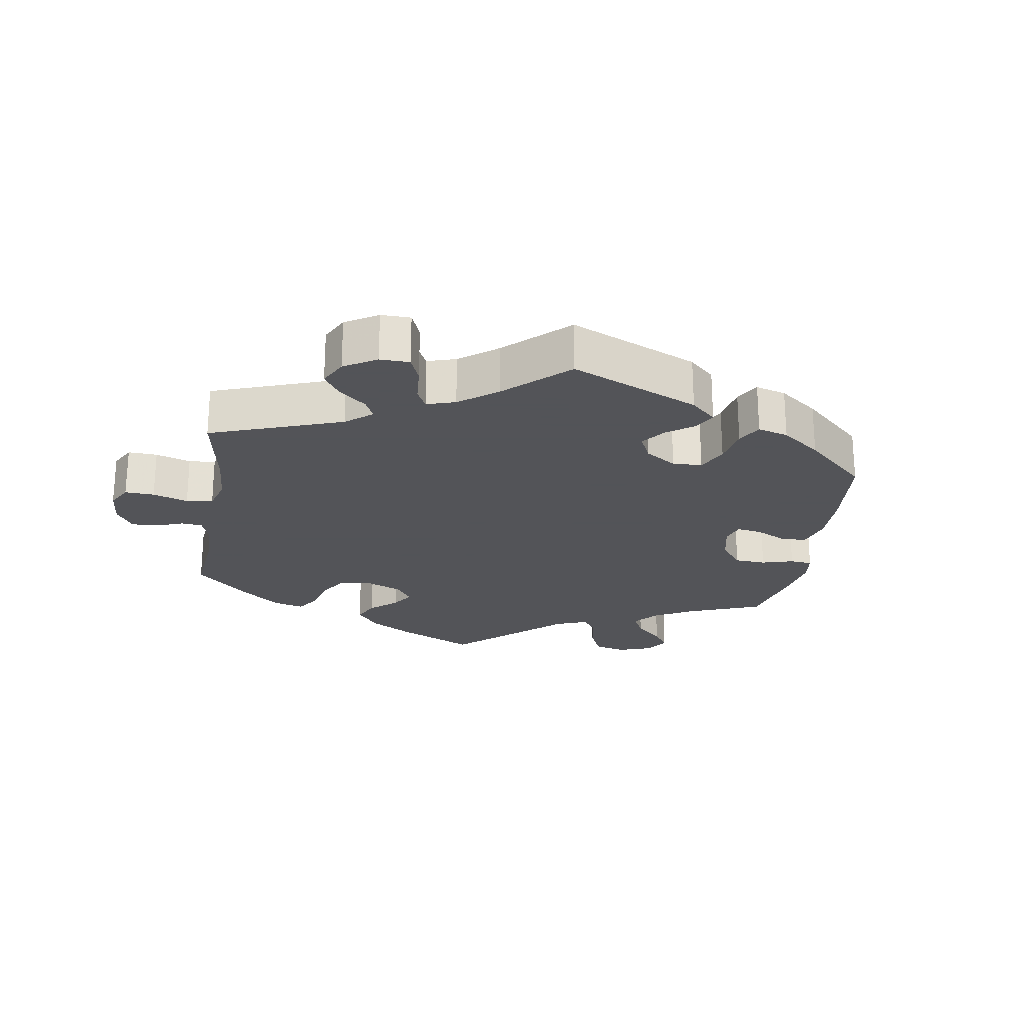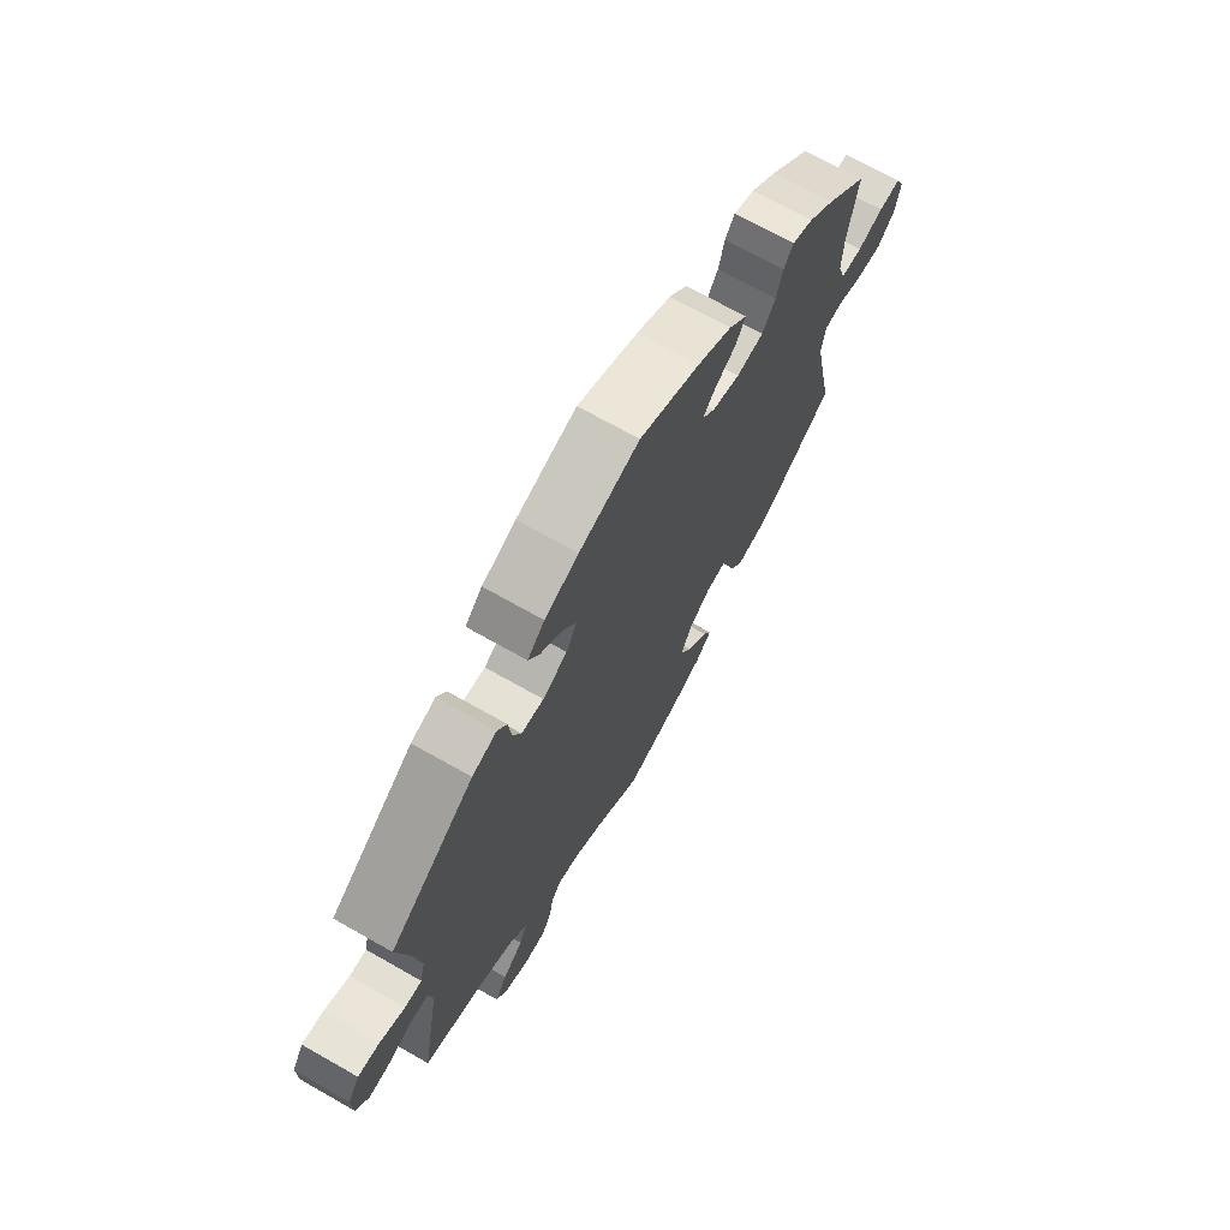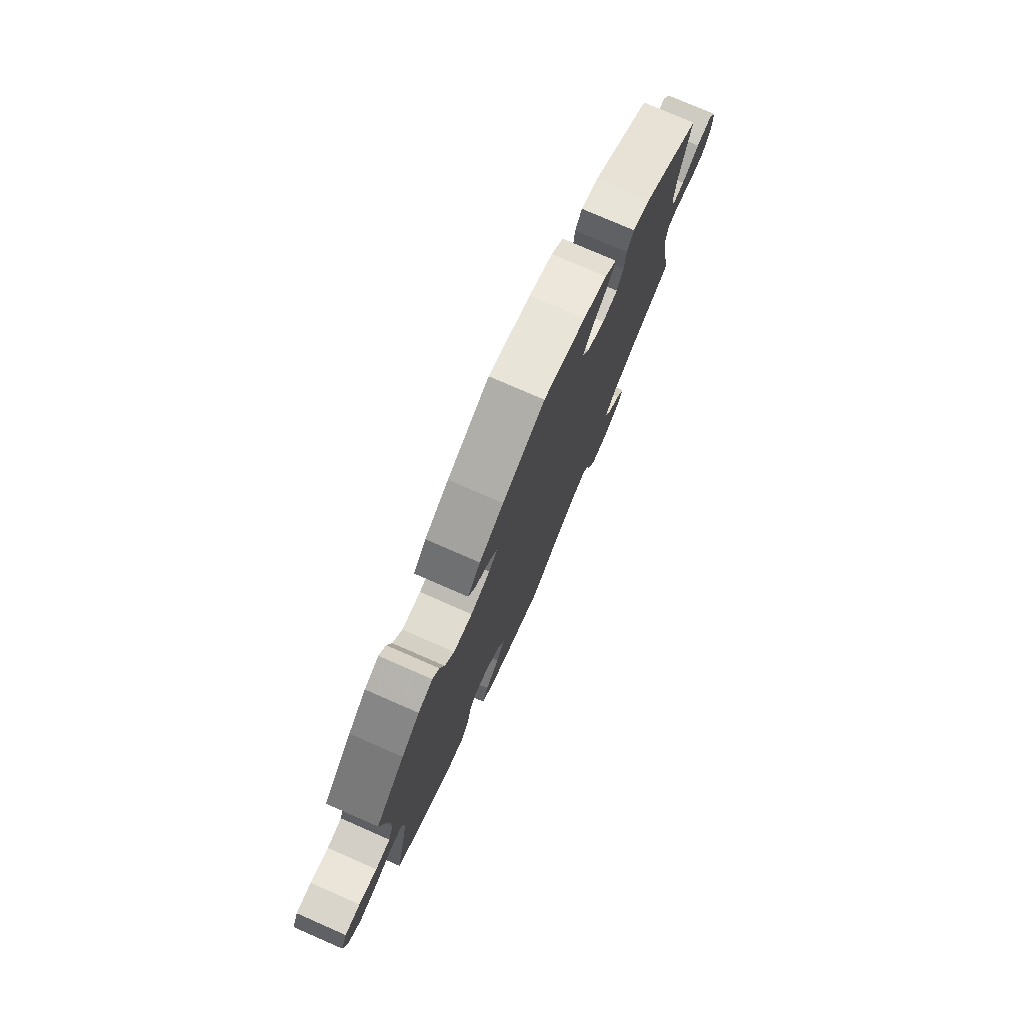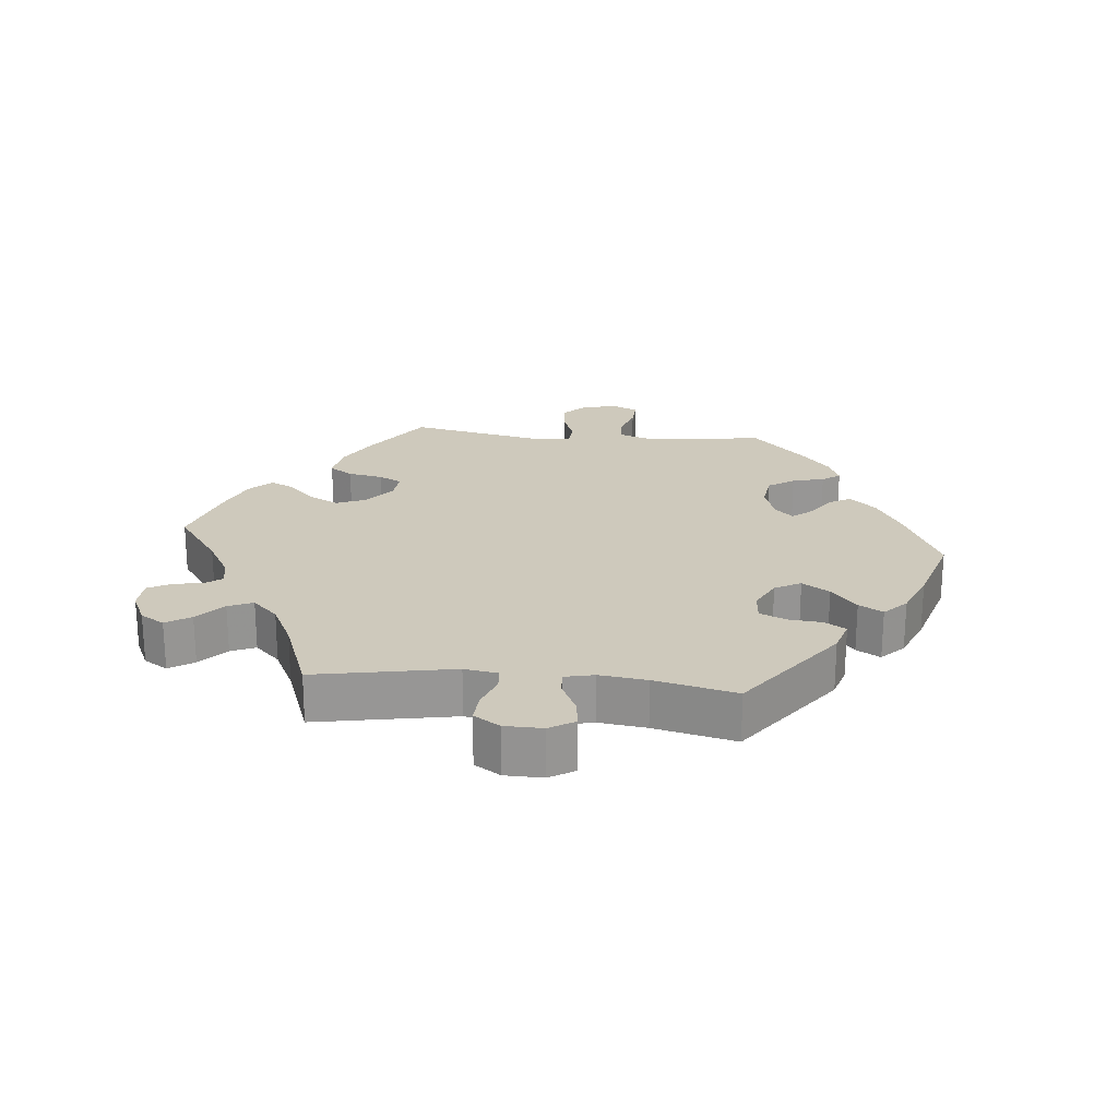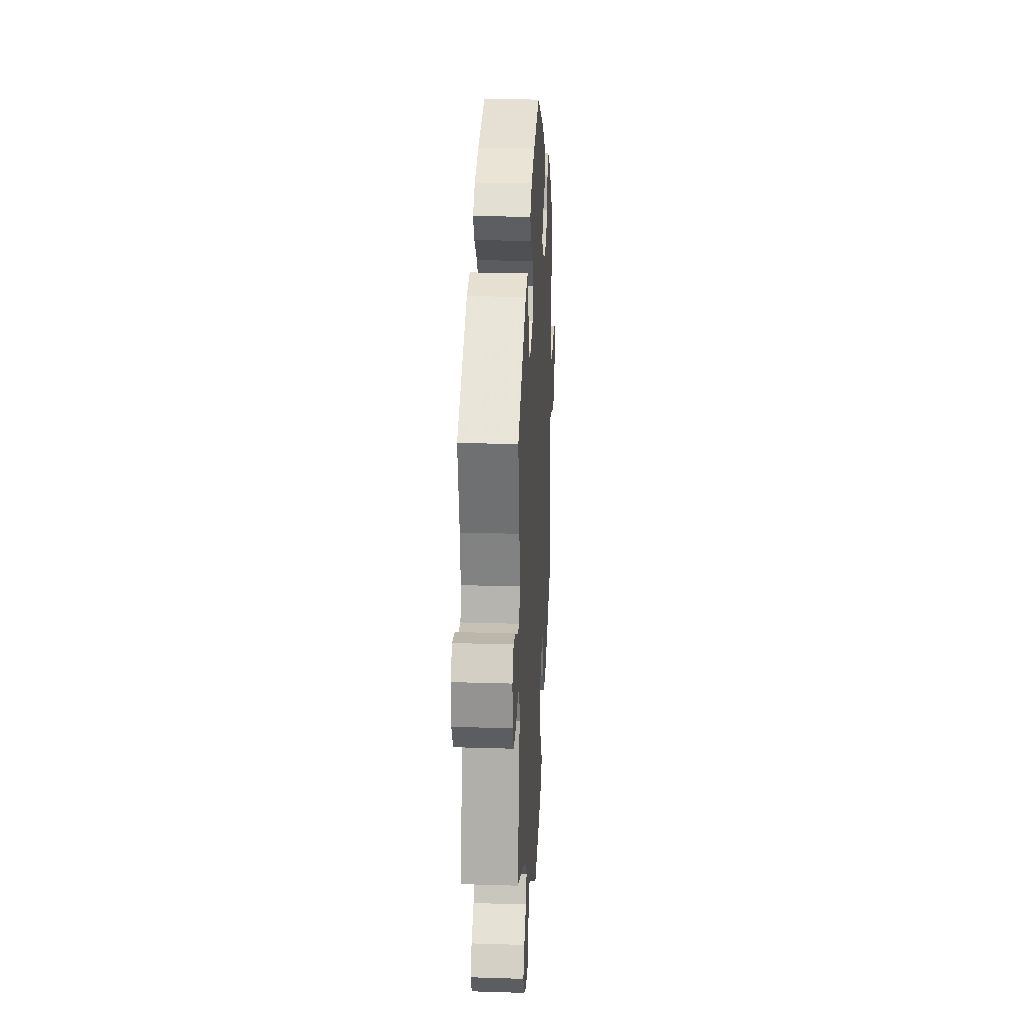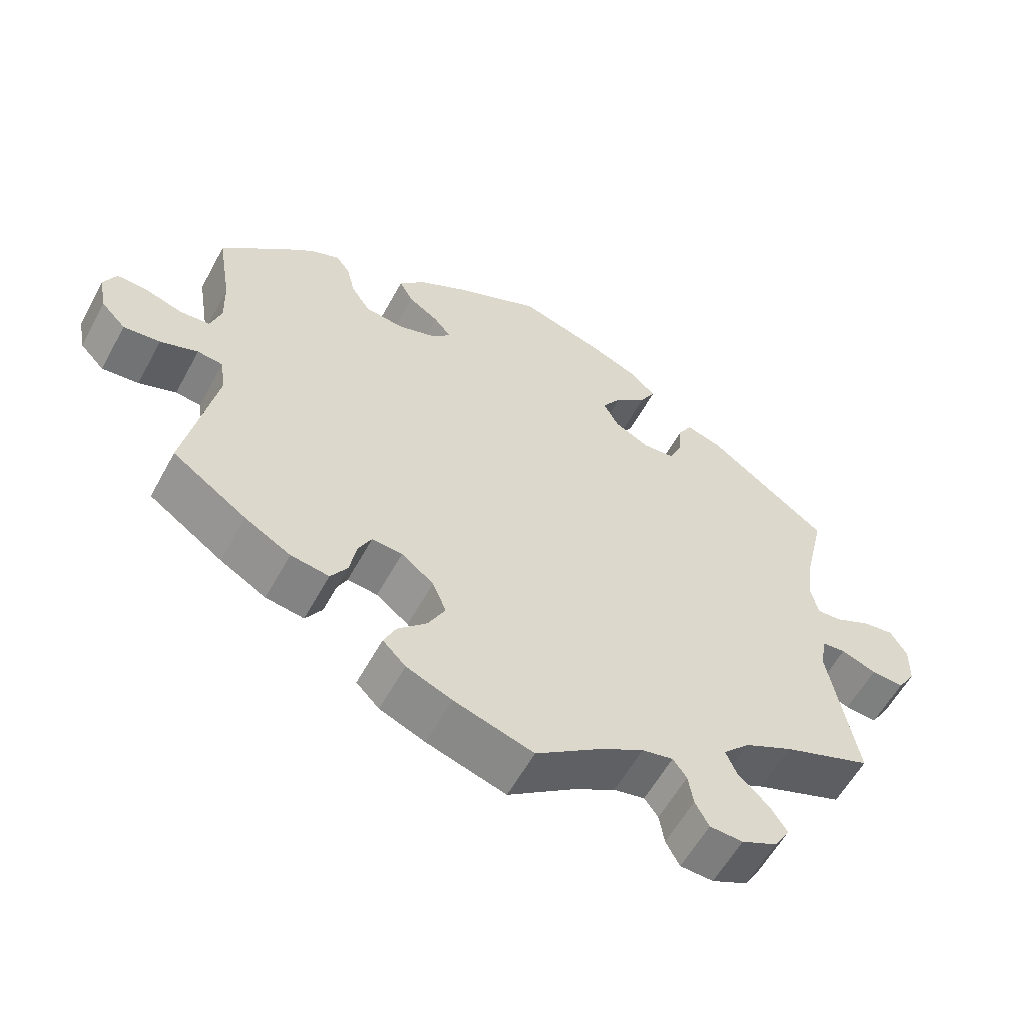
<metadata>
{"format":"obj","ext":"obj","renderer":"f3d","projection":"perspective","resolution":1024,"background":"white","views":[{"elev":-23.4,"azim":-69.1,"up":"+Y"},{"elev":70.2,"azim":-60.4,"up":"+Z"},{"elev":76.9,"azim":113.6,"up":"+Z"},{"elev":22.5,"azim":-84.4,"up":"+Y"},{"elev":21.8,"azim":-86.9,"up":"+Z"},{"elev":-58.2,"azim":151.6,"up":"+Z"}]}
</metadata>
<code>
v -0.333 0.07 0.413
v -0.284 0.07 0.428
v -0.265 0.07 0.397
v -0.26 0.07 0.346
v -0.243 0.07 0.306
v -0.199 0.07 0.302
v -0.15 0.07 0.327
v -0.129 0.07 0.366
v -0.156 0.07 0.407
v -0.2 0.07 0.445
v -0.221 0.07 0.481
v -0.187 0.07 0.514
v -0.12 0.07 0.542
v -0.001 0.07 0.578
v 0.118 0.07 0.523
v 0.186 0.07 0.484
v 0.222 0.07 0.445
v 0.203 0.07 0.411
v 0.161 0.07 0.383
v 0.137 0.07 0.354
v 0.162 0.07 0.327
v 0.217 0.07 0.309
v 0.27 0.07 0.316
v 0.296 0.07 0.355
v 0.308 0.07 0.403
v 0.327 0.07 0.43
v 0.368 0.07 0.413
v 0.419 0.07 0.37
v 0.501 0.07 0.29
v 0.482 0.07 0.174
v 0.48 0.07 0.106
v 0.495 0.07 0.061
v 0.537 0.07 0.058
v 0.588 0.07 0.074
v 0.631 0.07 0.076
v 0.648 0.07 0.039
v 0.638 0.07 -0.013
v 0.604 0.07 -0.048
v 0.553 0.07 -0.043
v 0.501 0.07 -0.024
v 0.466 0.07 -0.028
v 0.458 0.07 -0.078
v 0.501 0.07 -0.288
v 0.398 0.07 -0.359
v 0.334 0.07 -0.395
v 0.281 0.07 -0.403
v 0.258 0.07 -0.368
v 0.248 0.07 -0.316
v 0.23 0.07 -0.281
v 0.188 0.07 -0.285
v 0.143 0.07 -0.32
v 0.124 0.07 -0.366
v 0.148 0.07 -0.411
v 0.188 0.07 -0.45
v 0.205 0.07 -0.486
v 0.173 0.07 -0.518
v 0.11 0.07 -0.544
v 0 0.07 -0.578
v -0.092 0.07 -0.512
v -0.151 0.07 -0.478
v -0.194 0.07 -0.469
v -0.213 0.07 -0.495
v -0.22 0.07 -0.538
v -0.239 0.07 -0.573
v -0.285 0.07 -0.575
v -0.334 0.07 -0.552
v -0.356 0.07 -0.516
v -0.332 0.07 -0.479
v -0.291 0.07 -0.442
v -0.275 0.07 -0.405
v -0.312 0.07 -0.367
v -0.379 0.07 -0.334
v -0.501 0.07 -0.289
v -0.463 0.07 -0.082
v -0.471 0.07 -0.032
v -0.504 0.07 -0.029
v -0.553 0.07 -0.047
v -0.598 0.07 -0.05
v -0.623 0.07 -0.011
v -0.624 0.07 0.046
v -0.601 0.07 0.084
v -0.558 0.07 0.078
v -0.508 0.07 0.054
v -0.474 0.07 0.052
v -0.464 0.07 0.096
v -0.473 0.07 0.167
v -0.501 0.07 0.289
v -0.333 0 0.413
v -0.284 0 0.428
v -0.265 0 0.397
v -0.26 0 0.346
v -0.243 0 0.306
v -0.199 0 0.302
v -0.15 0 0.327
v -0.129 0 0.366
v -0.156 0 0.407
v -0.2 0 0.445
v -0.221 0 0.481
v -0.187 0 0.514
v -0.12 0 0.542
v -0.001 0 0.578
v 0.118 0 0.523
v 0.186 0 0.484
v 0.222 0 0.445
v 0.203 0 0.411
v 0.161 0 0.383
v 0.137 0 0.354
v 0.162 0 0.327
v 0.217 0 0.309
v 0.27 0 0.316
v 0.296 0 0.355
v 0.308 0 0.403
v 0.327 0 0.43
v 0.368 0 0.413
v 0.419 0 0.37
v 0.501 0 0.29
v 0.482 0 0.174
v 0.48 0 0.106
v 0.495 0 0.061
v 0.537 0 0.058
v 0.588 0 0.074
v 0.631 0 0.076
v 0.648 0 0.039
v 0.638 0 -0.013
v 0.604 0 -0.048
v 0.553 0 -0.043
v 0.501 0 -0.024
v 0.466 0 -0.028
v 0.458 0 -0.078
v 0.501 0 -0.288
v 0.398 0 -0.359
v 0.334 0 -0.395
v 0.281 0 -0.403
v 0.258 0 -0.368
v 0.248 0 -0.316
v 0.23 0 -0.281
v 0.188 0 -0.285
v 0.143 0 -0.32
v 0.124 0 -0.366
v 0.148 0 -0.411
v 0.188 0 -0.45
v 0.205 0 -0.486
v 0.173 0 -0.518
v 0.11 0 -0.544
v 0 0 -0.578
v -0.092 0 -0.512
v -0.151 0 -0.478
v -0.194 0 -0.469
v -0.213 0 -0.495
v -0.22 0 -0.538
v -0.239 0 -0.573
v -0.285 0 -0.575
v -0.334 0 -0.552
v -0.356 0 -0.516
v -0.332 0 -0.479
v -0.291 0 -0.442
v -0.275 0 -0.405
v -0.312 0 -0.367
v -0.379 0 -0.334
v -0.501 0 -0.289
v -0.463 0 -0.082
v -0.471 0 -0.032
v -0.504 0 -0.029
v -0.553 0 -0.047
v -0.598 0 -0.05
v -0.623 0 -0.011
v -0.624 0 0.046
v -0.601 0 0.084
v -0.558 0 0.078
v -0.508 0 0.054
v -0.474 0 0.052
v -0.464 0 0.096
v -0.473 0 0.167
v -0.501 0 0.289
f 86 87 1 2
f 85 86 2 3
f 84 85 3 4
f 80 81 82 83
f 80 83 84
f 79 80 84
f 76 77 78 79
f 75 76 79 84
f 74 75 84 4
f 72 73 74 4
f 66 67 68 69
f 66 69 70
f 65 66 70
f 62 63 64 65
f 61 62 65 70
f 60 61 70 71
f 56 57 58 59
f 56 59 60 71
f 53 54 55 56
f 52 53 56 71
f 45 46 47 48
f 45 48 49
f 42 43 44 45
f 41 42 45 49
f 37 38 39 40
f 35 36 37 40
f 33 34 35 40
f 32 33 40 41
f 31 32 41 49
f 27 28 29 30
f 24 25 26 27
f 23 24 27 30
f 22 23 30 31
f 16 17 18 19
f 16 19 20
f 15 16 20
f 14 15 20
f 13 14 20
f 12 13 20 21
f 9 10 11 12
f 8 9 12 21
f 71 72 4 5
f 51 52 71 5
f 50 51 5 6
f 49 50 6 7
f 21 22 31 49
f 7 8 21 49
f 89 88 174 173
f 90 89 173 172
f 91 90 172 171
f 170 169 168 167
f 171 170 167
f 171 167 166
f 166 165 164 163
f 171 166 163 162
f 91 171 162 161
f 91 161 160 159
f 156 155 154 153
f 157 156 153
f 157 153 152
f 152 151 150 149
f 157 152 149 148
f 158 157 148 147
f 146 145 144 143
f 158 147 146 143
f 143 142 141 140
f 158 143 140 139
f 135 134 133 132
f 136 135 132
f 132 131 130 129
f 136 132 129 128
f 127 126 125 124
f 127 124 123 122
f 127 122 121 120
f 128 127 120 119
f 136 128 119 118
f 117 116 115 114
f 114 113 112 111
f 117 114 111 110
f 118 117 110 109
f 106 105 104 103
f 107 106 103
f 107 103 102
f 107 102 101
f 107 101 100
f 108 107 100 99
f 99 98 97 96
f 108 99 96 95
f 92 91 159 158
f 92 158 139 138
f 93 92 138 137
f 94 93 137 136
f 136 118 109 108
f 136 108 95 94
f 1 88 89 2
f 2 89 90 3
f 3 90 91 4
f 4 91 92 5
f 5 92 93 6
f 6 93 94 7
f 7 94 95 8
f 8 95 96 9
f 9 96 97 10
f 10 97 98 11
f 11 98 99 12
f 12 99 100 13
f 13 100 101 14
f 14 101 102 15
f 15 102 103 16
f 16 103 104 17
f 17 104 105 18
f 18 105 106 19
f 19 106 107 20
f 20 107 108 21
f 21 108 109 22
f 22 109 110 23
f 23 110 111 24
f 24 111 112 25
f 25 112 113 26
f 26 113 114 27
f 27 114 115 28
f 28 115 116 29
f 29 116 117 30
f 30 117 118 31
f 31 118 119 32
f 32 119 120 33
f 33 120 121 34
f 34 121 122 35
f 35 122 123 36
f 36 123 124 37
f 37 124 125 38
f 38 125 126 39
f 39 126 127 40
f 40 127 128 41
f 41 128 129 42
f 42 129 130 43
f 43 130 131 44
f 44 131 132 45
f 45 132 133 46
f 46 133 134 47
f 47 134 135 48
f 48 135 136 49
f 49 136 137 50
f 50 137 138 51
f 51 138 139 52
f 52 139 140 53
f 53 140 141 54
f 54 141 142 55
f 55 142 143 56
f 56 143 144 57
f 57 144 145 58
f 58 145 146 59
f 59 146 147 60
f 60 147 148 61
f 61 148 149 62
f 62 149 150 63
f 63 150 151 64
f 64 151 152 65
f 65 152 153 66
f 66 153 154 67
f 67 154 155 68
f 68 155 156 69
f 69 156 157 70
f 70 157 158 71
f 71 158 159 72
f 72 159 160 73
f 73 160 161 74
f 74 161 162 75
f 75 162 163 76
f 76 163 164 77
f 77 164 165 78
f 78 165 166 79
f 79 166 167 80
f 80 167 168 81
f 81 168 169 82
f 82 169 170 83
f 83 170 171 84
f 84 171 172 85
f 85 172 173 86
f 86 173 174 87
f 87 174 88 1

</code>
